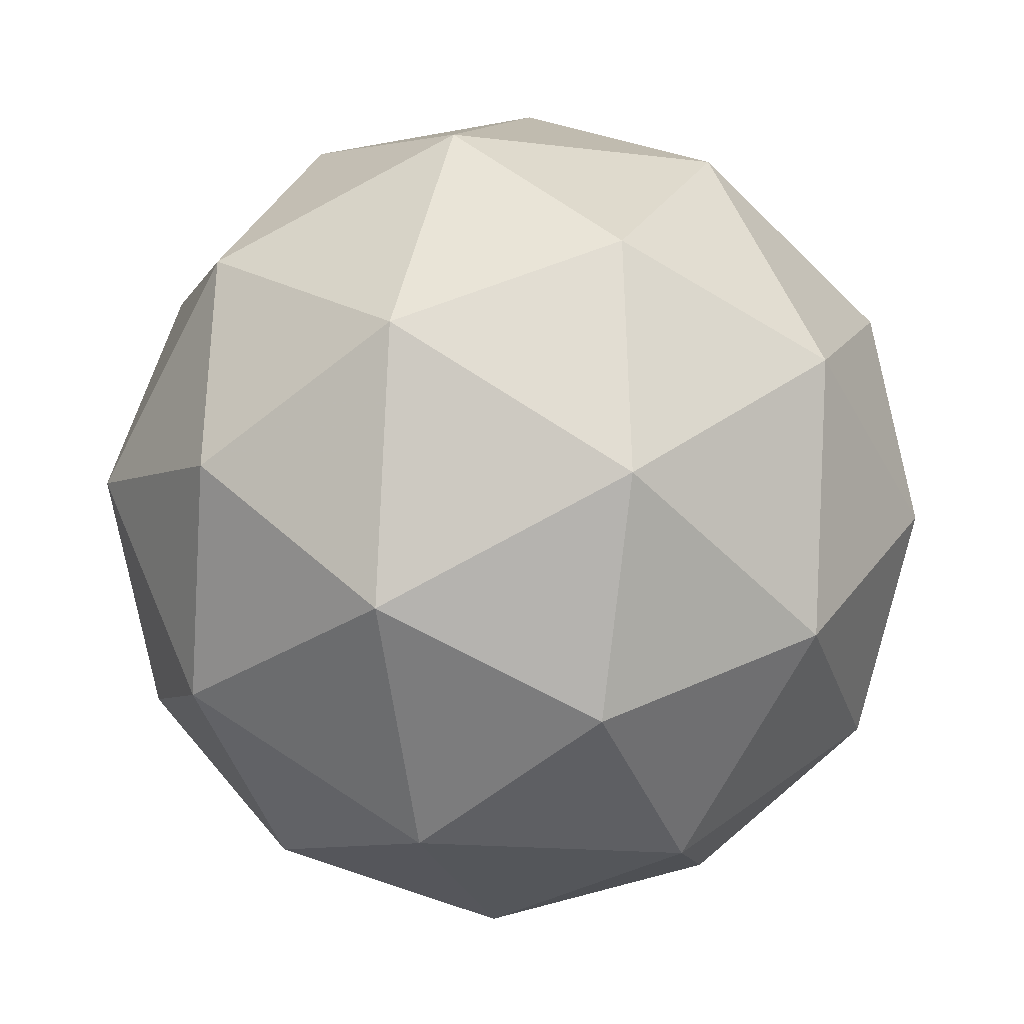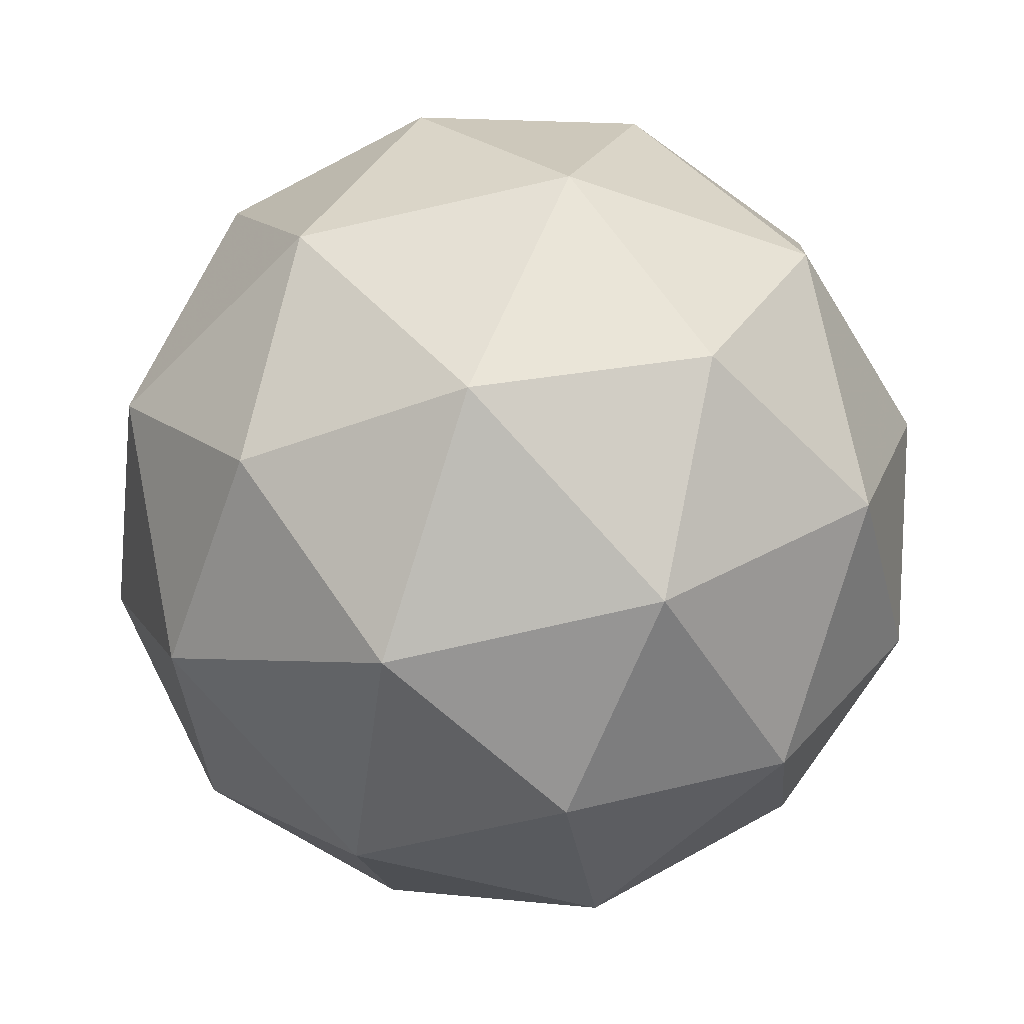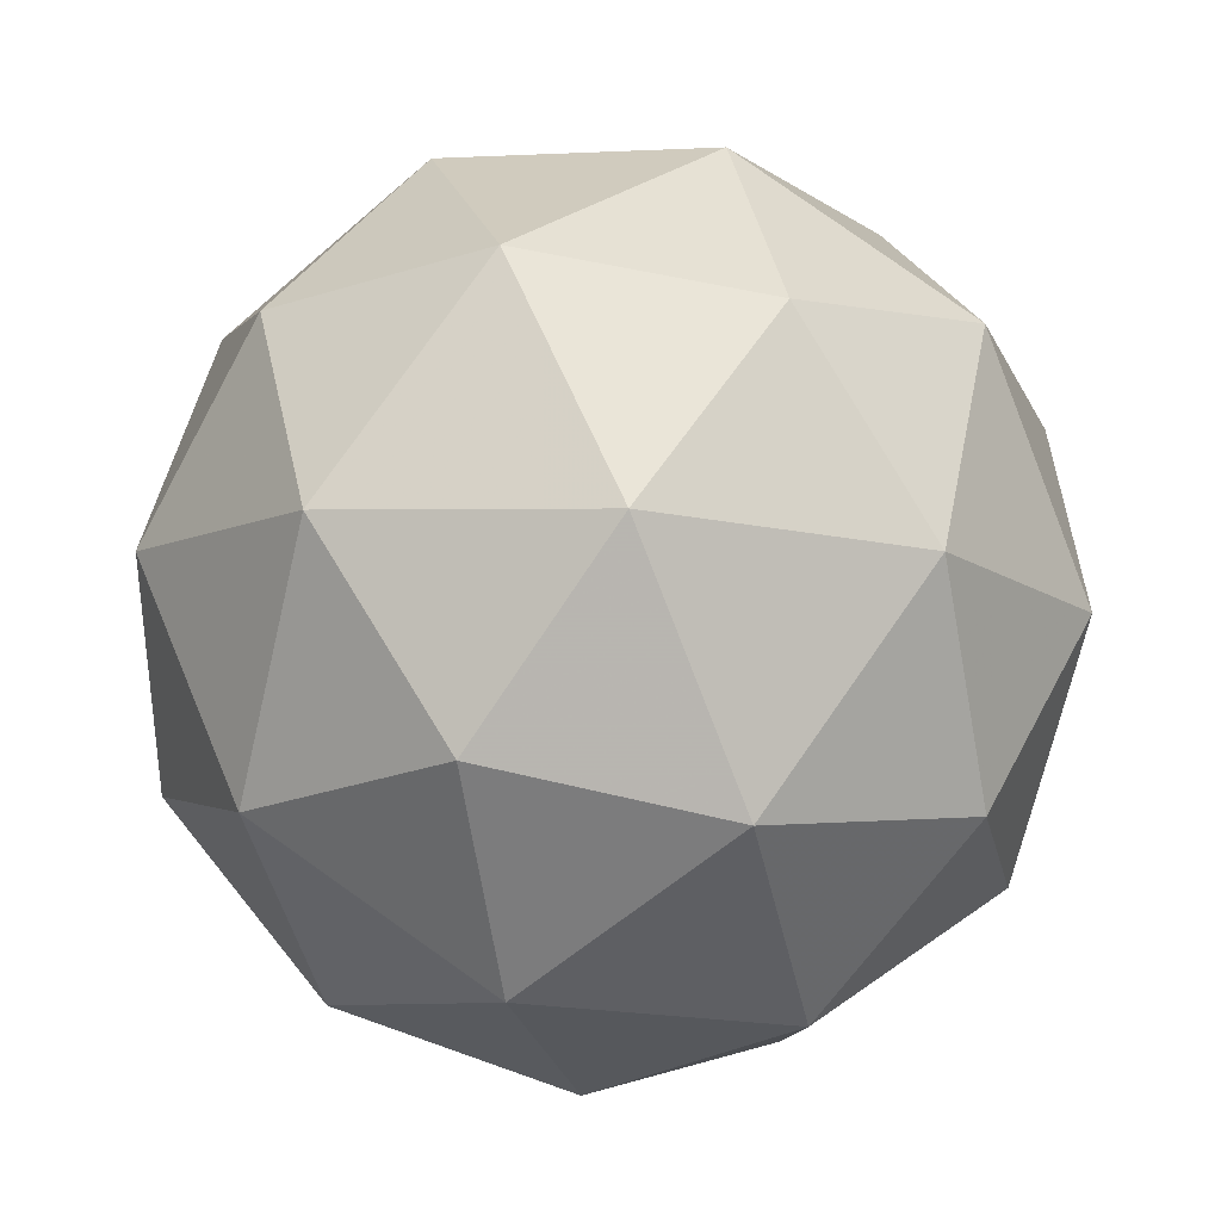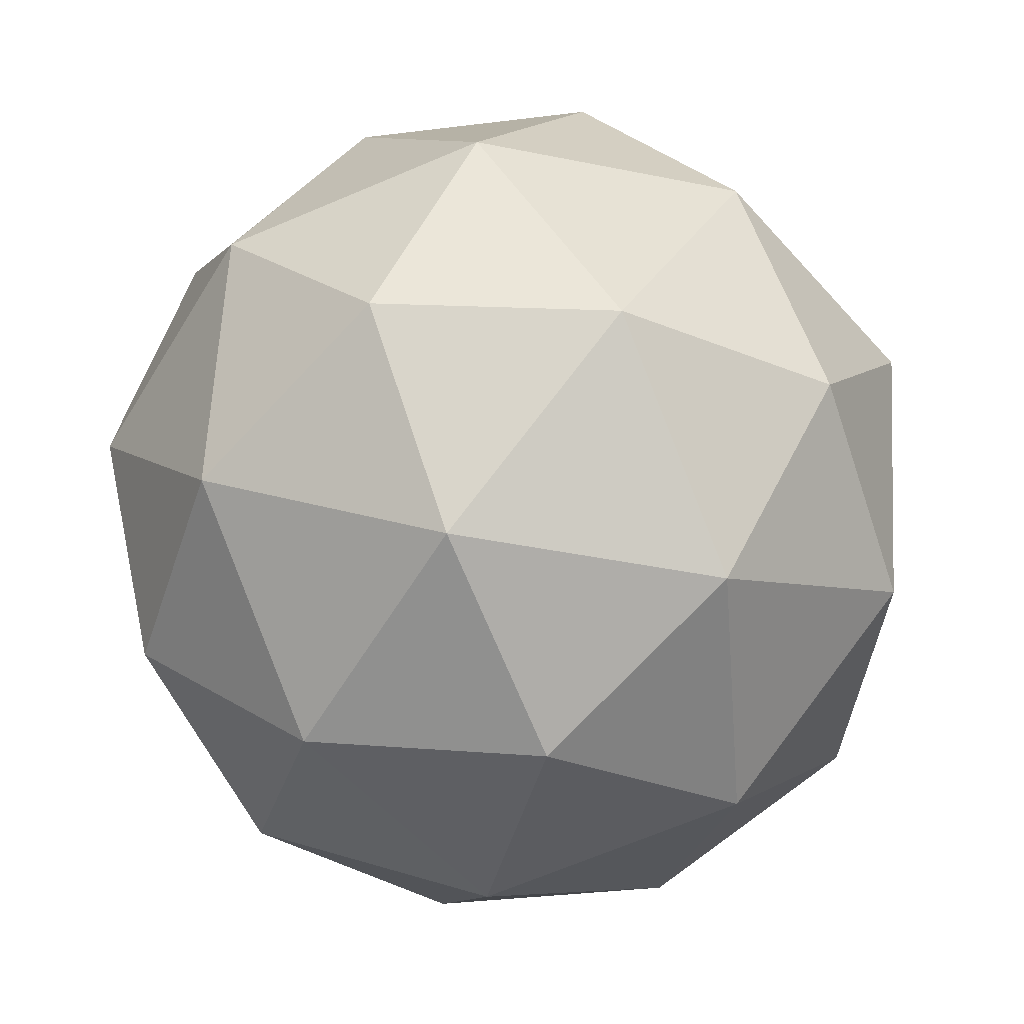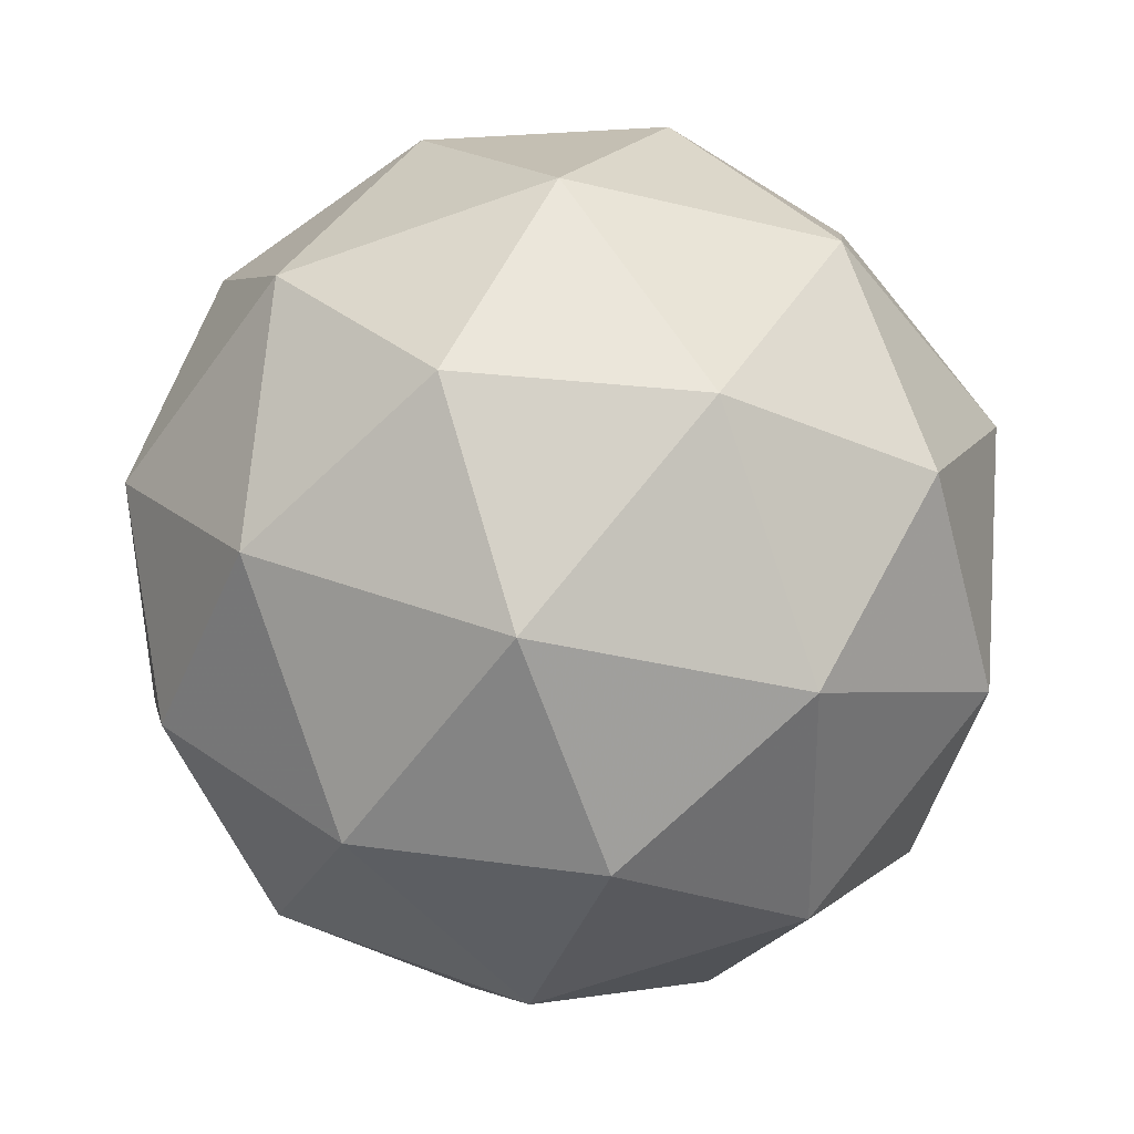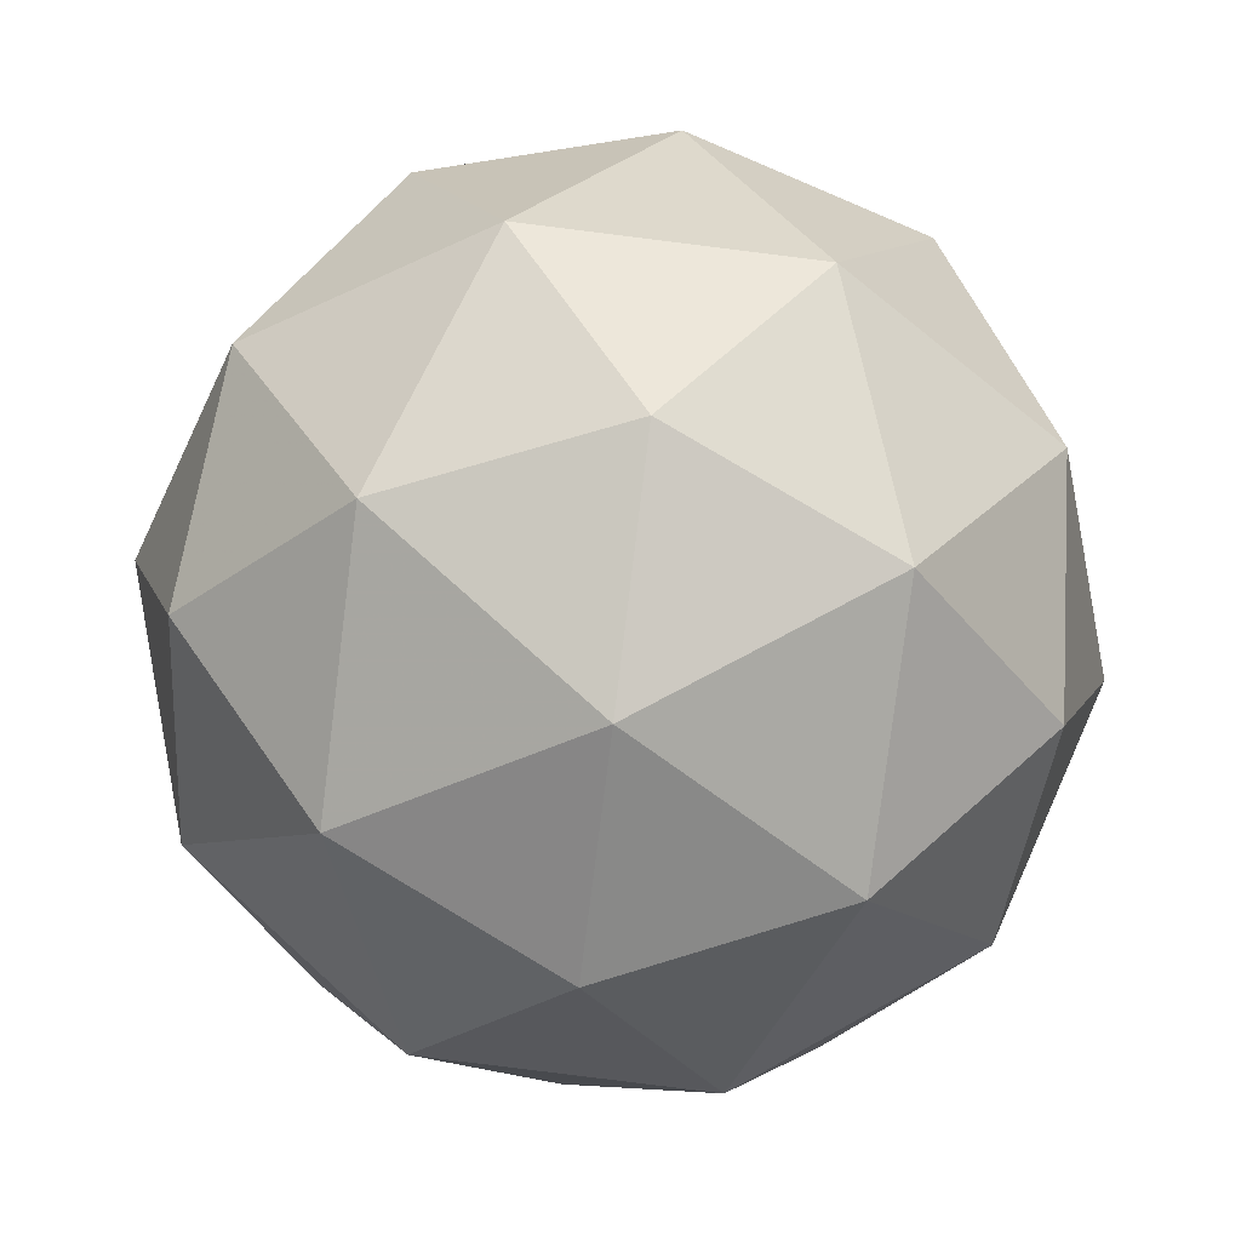
<metadata>
{"format":"obj","ext":"obj","renderer":"f3d","projection":"perspective","resolution":1024,"background":"white","views":[{"elev":-53.3,"azim":89.9,"up":"+Z"},{"elev":27.8,"azim":-81.5,"up":"+Y"},{"elev":-67.4,"azim":34.4,"up":"+Y"},{"elev":-44.2,"azim":123.0,"up":"+Z"},{"elev":67.1,"azim":51.6,"up":"+Z"},{"elev":-64.7,"azim":131.0,"up":"+Y"}]}
</metadata>
<code>
v 0.6265 0.5417 -0.4336
v 0.555 0.5639 -0.3953
v 0.627 0.6027 -0.3757
v 0.6886 0.5454 -0.377
v 0.6546 0.4712 -0.3974
v 0.572 0.4826 -0.4087
v 0.5729 0.5813 -0.315
v 0.6555 0.5699 -0.3037
v 0.6725 0.4886 -0.3171
v 0.6005 0.4498 -0.3367
v 0.5389 0.5071 -0.3354
v 0.601 0.5108 -0.2787
v 0.629 0.5803 -0.4132
v 0.5867 0.5575 -0.4247
v 0.587 0.5933 -0.3906
v 0.5547 0.5228 -0.41
v 0.5967 0.5097 -0.4326
v 0.6652 0.5466 -0.414
v 0.6655 0.5824 -0.3799
v 0.6452 0.503 -0.4259
v 0.6817 0.5051 -0.3927
v 0.6132 0.4683 -0.4113
v 0.5352 0.5371 -0.3669
v 0.5452 0.4894 -0.3748
v 0.5975 0.6036 -0.3434
v 0.5552 0.5808 -0.3549
v 0.6822 0.5631 -0.3376
v 0.6461 0.5968 -0.3368
v 0.6723 0.4718 -0.3574
v 0.6923 0.5154 -0.3454
v 0.5814 0.4557 -0.3756
v 0.63 0.449 -0.3689
v 0.5457 0.5474 -0.3197
v 0.6142 0.5843 -0.3011
v 0.6728 0.5298 -0.3023
v 0.6405 0.4592 -0.3217
v 0.562 0.4701 -0.3325
v 0.5822 0.5495 -0.2864
v 0.5623 0.5059 -0.2984
v 0.6308 0.5428 -0.2798
v 0.6408 0.495 -0.2877
v 0.5985 0.4722 -0.2992
f 1 14 13
f 2 14 16
f 1 13 18
f 1 18 20
f 1 20 17
f 2 16 23
f 3 15 25
f 4 19 27
f 5 21 29
f 6 22 31
f 2 23 26
f 3 25 28
f 4 27 30
f 5 29 32
f 6 31 24
f 7 33 38
f 8 34 40
f 9 35 41
f 10 36 42
f 11 37 39
f 39 42 12
f 39 37 42
f 37 10 42
f 42 41 12
f 42 36 41
f 36 9 41
f 41 40 12
f 41 35 40
f 35 8 40
f 40 38 12
f 40 34 38
f 34 7 38
f 38 39 12
f 38 33 39
f 33 11 39
f 24 37 11
f 24 31 37
f 31 10 37
f 32 36 10
f 32 29 36
f 29 9 36
f 30 35 9
f 30 27 35
f 27 8 35
f 28 34 8
f 28 25 34
f 25 7 34
f 26 33 7
f 26 23 33
f 23 11 33
f 31 32 10
f 31 22 32
f 22 5 32
f 29 30 9
f 29 21 30
f 21 4 30
f 27 28 8
f 27 19 28
f 19 3 28
f 25 26 7
f 25 15 26
f 15 2 26
f 23 24 11
f 23 16 24
f 16 6 24
f 17 22 6
f 17 20 22
f 20 5 22
f 20 21 5
f 20 18 21
f 18 4 21
f 18 19 4
f 18 13 19
f 13 3 19
f 16 17 6
f 16 14 17
f 14 1 17
f 13 15 3
f 13 14 15
f 14 2 15

</code>
